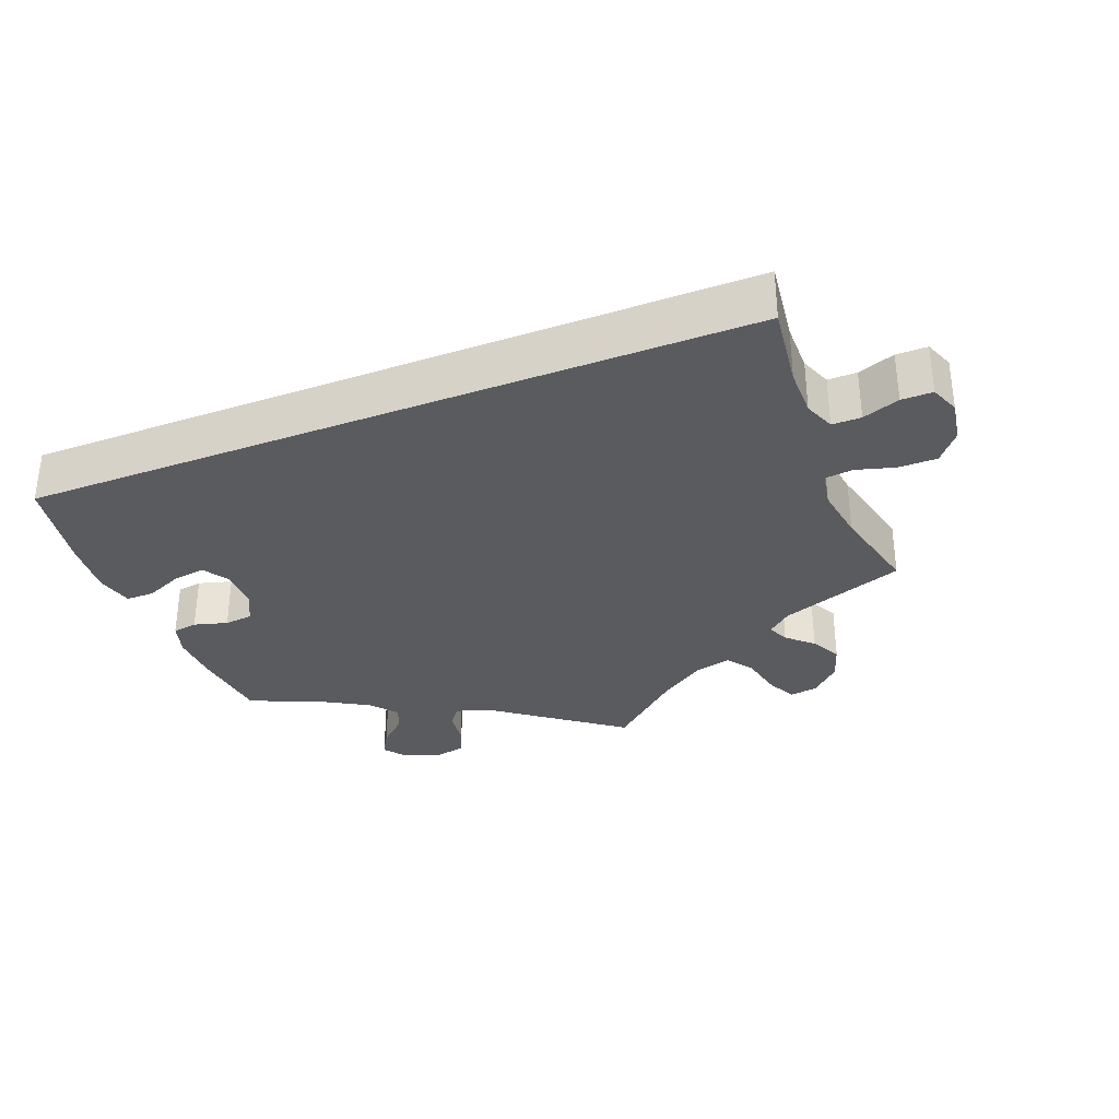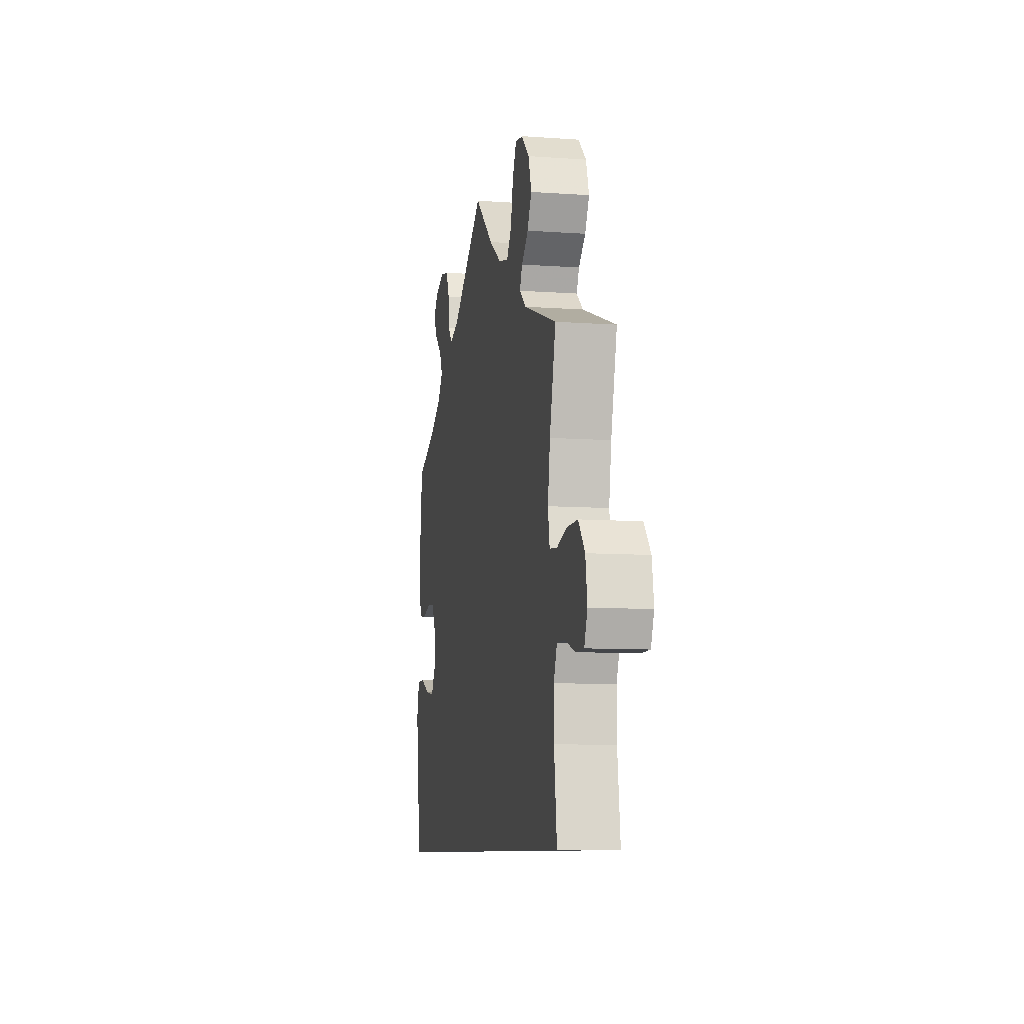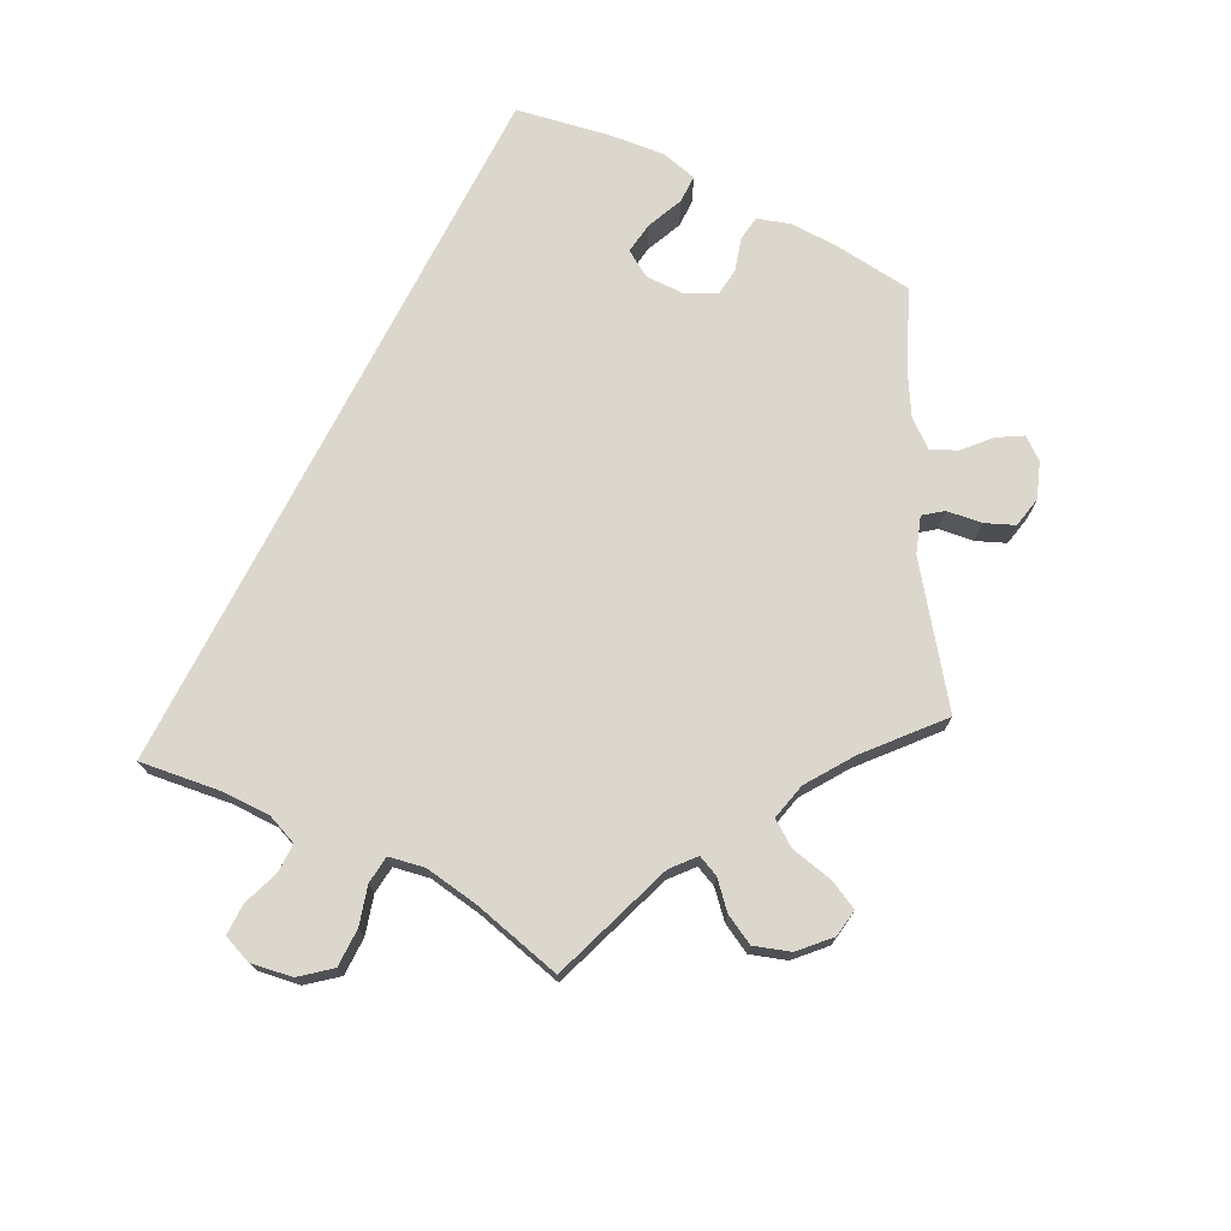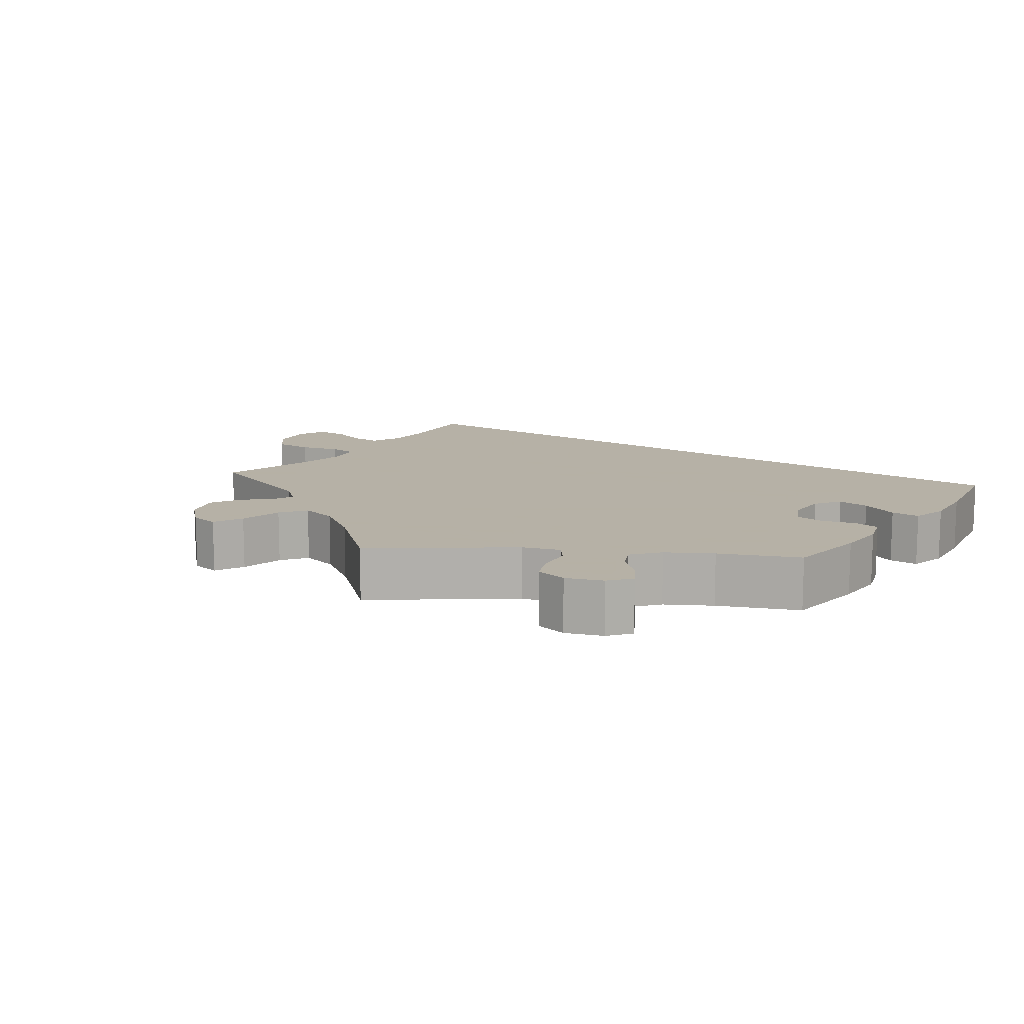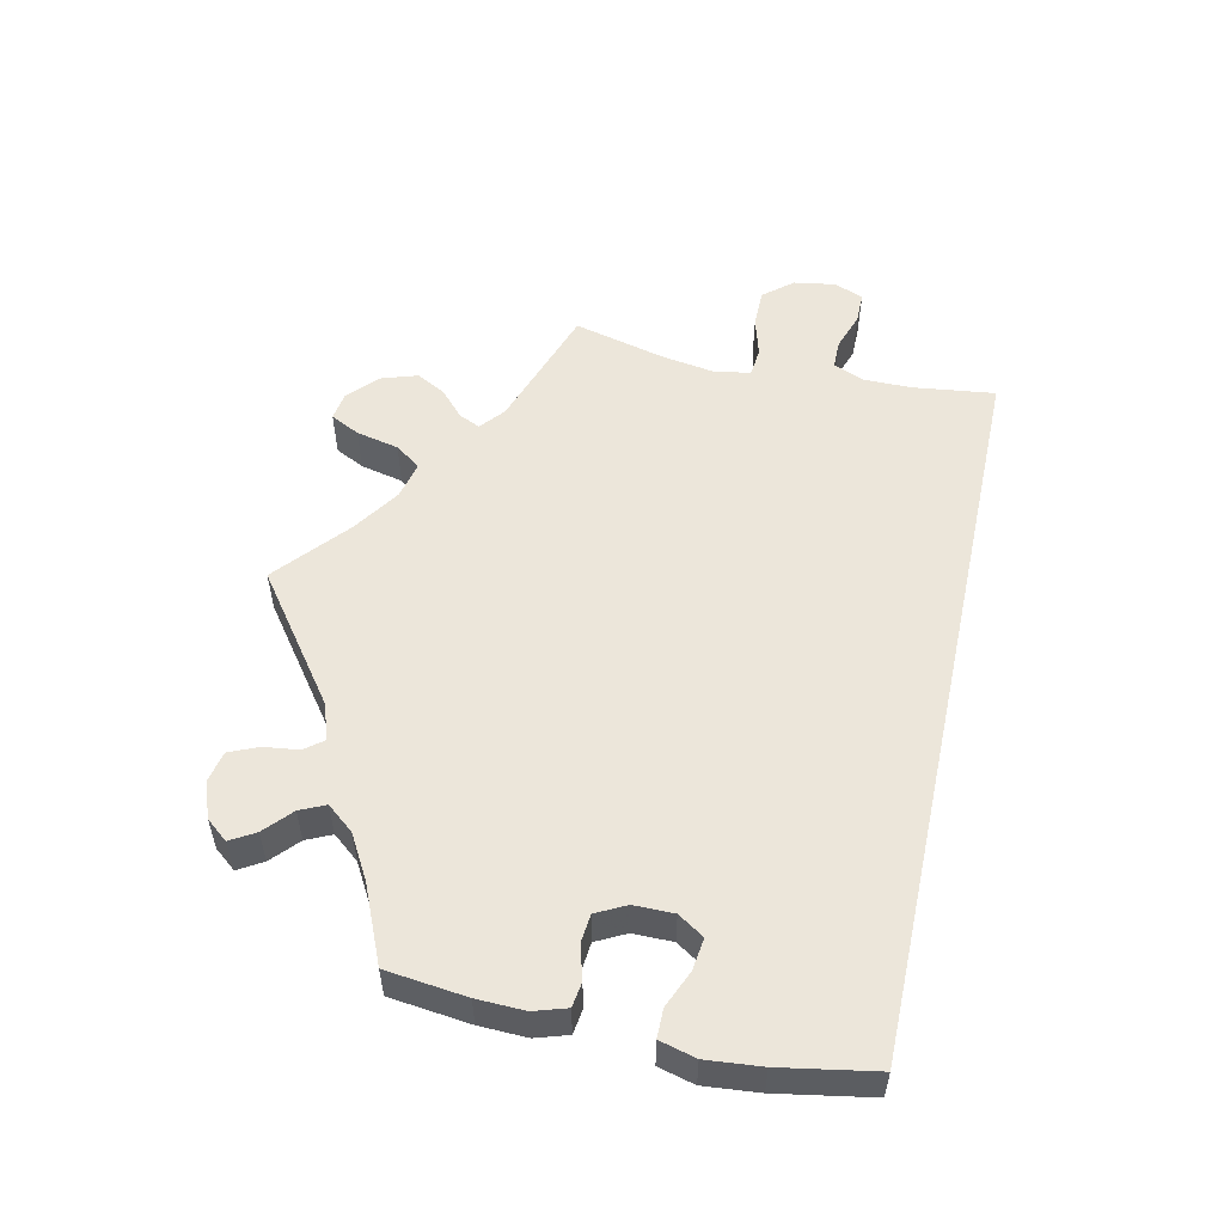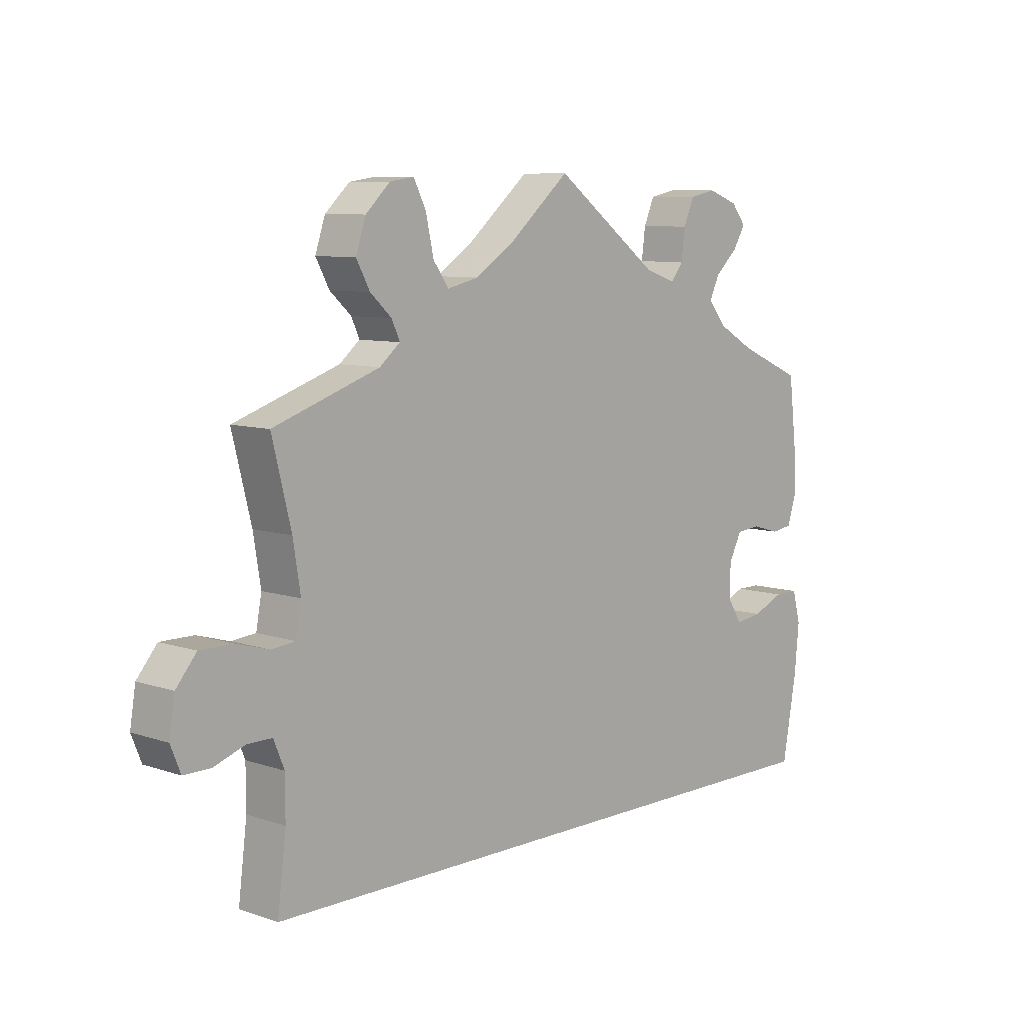
<metadata>
{"format":"obj","ext":"obj","renderer":"f3d","projection":"perspective","resolution":1024,"background":"white","views":[{"elev":-33.0,"azim":-158.6,"up":"+Y"},{"elev":-8.9,"azim":-100.8,"up":"+Z"},{"elev":73.0,"azim":-63.2,"up":"+Y"},{"elev":12.1,"azim":35.2,"up":"+Y"},{"elev":54.4,"azim":102.3,"up":"+Y"},{"elev":8.2,"azim":-47.2,"up":"+Z"}]}
</metadata>
<code>
v -0.487 0.07 -0.176
v -0.487 0.07 -0.11
v -0.504 0.07 -0.068
v -0.544 0.07 -0.068
v -0.595 0.07 -0.086
v -0.638 0.07 -0.086
v -0.654 0.07 -0.046
v -0.645 0.07 0.011
v -0.612 0.07 0.051
v -0.559 0.07 0.051
v -0.506 0.07 0.036
v -0.467 0.07 0.04
v -0.458 0.07 0.089
v -0.47 0.07 0.164
v -0.501 0.07 0.289
v -0.329 0.07 0.349
v -0.296 0.07 0.377
v -0.309 0.07 0.406
v -0.344 0.07 0.438
v -0.366 0.07 0.479
v -0.35 0.07 0.528
v -0.31 0.07 0.566
v -0.271 0.07 0.572
v -0.251 0.07 0.532
v -0.238 0.07 0.473
v -0.213 0.07 0.438
v -0.162 0.07 0.45
v -0.098 0.07 0.493
v 0 0.07 0.578
v 0.171 0.07 0.451
v 0.221 0.07 0.434
v 0.241 0.07 0.46
v 0.247 0.07 0.508
v 0.264 0.07 0.548
v 0.307 0.07 0.557
v 0.356 0.07 0.539
v 0.38 0.07 0.509
v 0.36 0.07 0.475
v 0.323 0.07 0.441
v 0.307 0.07 0.406
v 0.337 0.07 0.369
v 0.396 0.07 0.335
v 0.5 0.07 0.29
v 0.513 0.07 0.179
v 0.515 0.07 0.113
v 0.501 0.07 0.068
v 0.467 0.07 0.063
v 0.421 0.07 0.076
v 0.382 0.07 0.072
v 0.361 0.07 0.031
v 0.361 0.07 -0.024
v 0.384 0.07 -0.06
v 0.428 0.07 -0.054
v 0.479 0.07 -0.032
v 0.518 0.07 -0.032
v 0.531 0.07 -0.082
v 0.524 0.07 -0.158
v 0.501 0.07 -0.289
v -0.501 0.07 -0.289
v -0.487 0 -0.176
v -0.487 0 -0.11
v -0.504 0 -0.068
v -0.544 0 -0.068
v -0.595 0 -0.086
v -0.638 0 -0.086
v -0.654 0 -0.046
v -0.645 0 0.011
v -0.612 0 0.051
v -0.559 0 0.051
v -0.506 0 0.036
v -0.467 0 0.04
v -0.458 0 0.089
v -0.47 0 0.164
v -0.501 0 0.289
v -0.329 0 0.349
v -0.296 0 0.377
v -0.309 0 0.406
v -0.344 0 0.438
v -0.366 0 0.479
v -0.35 0 0.528
v -0.31 0 0.566
v -0.271 0 0.572
v -0.251 0 0.532
v -0.238 0 0.473
v -0.213 0 0.438
v -0.162 0 0.45
v -0.098 0 0.493
v 0 0 0.578
v 0.171 0 0.451
v 0.221 0 0.434
v 0.241 0 0.46
v 0.247 0 0.508
v 0.264 0 0.548
v 0.307 0 0.557
v 0.356 0 0.539
v 0.38 0 0.509
v 0.36 0 0.475
v 0.323 0 0.441
v 0.307 0 0.406
v 0.337 0 0.369
v 0.396 0 0.335
v 0.5 0 0.29
v 0.513 0 0.179
v 0.515 0 0.113
v 0.501 0 0.068
v 0.467 0 0.063
v 0.421 0 0.076
v 0.382 0 0.072
v 0.361 0 0.031
v 0.361 0 -0.024
v 0.384 0 -0.06
v 0.428 0 -0.054
v 0.479 0 -0.032
v 0.518 0 -0.032
v 0.531 0 -0.082
v 0.524 0 -0.158
v 0.501 0 -0.289
v -0.501 0 -0.289
f 58 59 1
f 57 58 1 2
f 56 57 2 3
f 53 54 55 56
f 52 53 56
f 52 56 3
f 51 52 3 4
f 50 51 4
f 49 50 4
f 45 46 47 48
f 45 48 49
f 42 43 44 45
f 41 42 45 49
f 40 41 49 4
f 36 37 38 39
f 32 33 34 35
f 32 35 36 39
f 28 29 30
f 27 28 30 31
f 26 27 31
f 22 23 24 25
f 22 25 26
f 21 22 26
f 18 19 20 21
f 17 18 21 26
f 16 17 26 31
f 14 15 16 31
f 8 9 10 11
f 8 11 12
f 7 8 12
f 6 7 12
f 5 6 12
f 4 5 12
f 40 4 12
f 31 32 39 40
f 13 14 31 40
f 12 13 40
f 60 118 117
f 61 60 117 116
f 62 61 116 115
f 115 114 113 112
f 115 112 111
f 62 115 111
f 63 62 111 110
f 63 110 109
f 63 109 108
f 107 106 105 104
f 108 107 104
f 104 103 102 101
f 108 104 101 100
f 63 108 100 99
f 98 97 96 95
f 94 93 92 91
f 98 95 94 91
f 89 88 87
f 90 89 87 86
f 90 86 85
f 84 83 82 81
f 85 84 81
f 85 81 80
f 80 79 78 77
f 85 80 77 76
f 90 85 76 75
f 90 75 74 73
f 70 69 68 67
f 71 70 67
f 71 67 66
f 71 66 65
f 71 65 64
f 71 64 63
f 71 63 99
f 99 98 91 90
f 99 90 73 72
f 99 72 71
f 1 60 61 2
f 2 61 62 3
f 3 62 63 4
f 4 63 64 5
f 5 64 65 6
f 6 65 66 7
f 7 66 67 8
f 8 67 68 9
f 9 68 69 10
f 10 69 70 11
f 11 70 71 12
f 12 71 72 13
f 13 72 73 14
f 14 73 74 15
f 15 74 75 16
f 16 75 76 17
f 17 76 77 18
f 18 77 78 19
f 19 78 79 20
f 20 79 80 21
f 21 80 81 22
f 22 81 82 23
f 23 82 83 24
f 24 83 84 25
f 25 84 85 26
f 26 85 86 27
f 27 86 87 28
f 28 87 88 29
f 29 88 89 30
f 30 89 90 31
f 31 90 91 32
f 32 91 92 33
f 33 92 93 34
f 34 93 94 35
f 35 94 95 36
f 36 95 96 37
f 37 96 97 38
f 38 97 98 39
f 39 98 99 40
f 40 99 100 41
f 41 100 101 42
f 42 101 102 43
f 43 102 103 44
f 44 103 104 45
f 45 104 105 46
f 46 105 106 47
f 47 106 107 48
f 48 107 108 49
f 49 108 109 50
f 50 109 110 51
f 51 110 111 52
f 52 111 112 53
f 53 112 113 54
f 54 113 114 55
f 55 114 115 56
f 56 115 116 57
f 57 116 117 58
f 58 117 118 59
f 59 118 60 1

</code>
